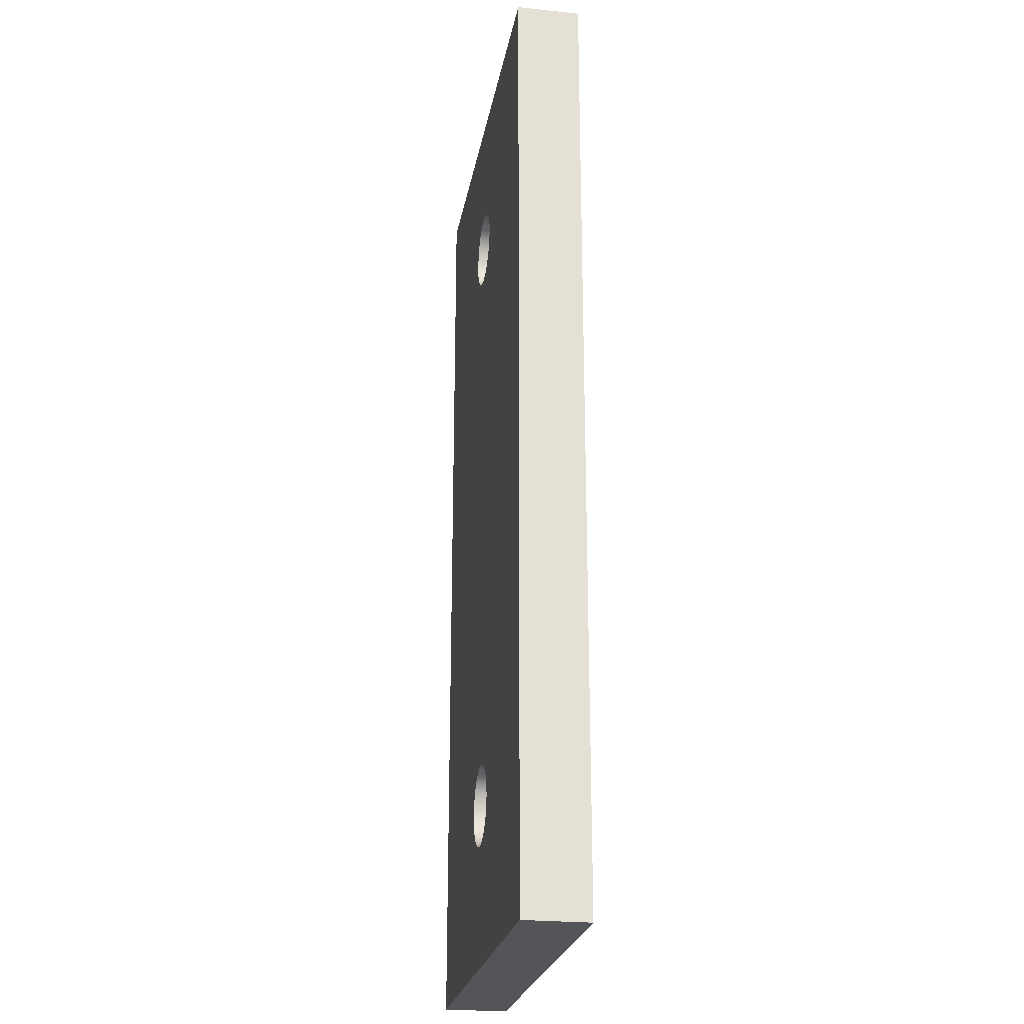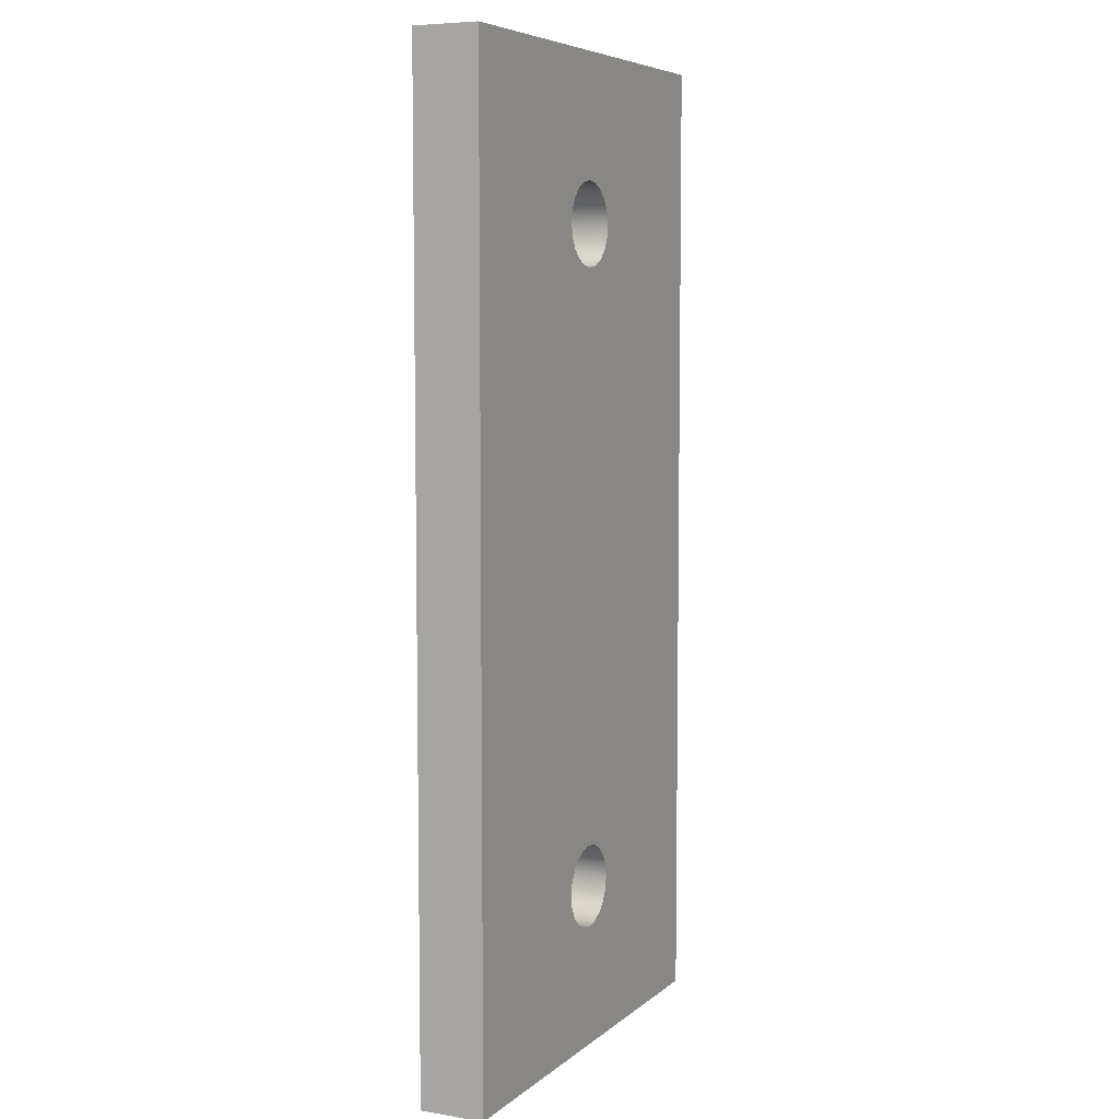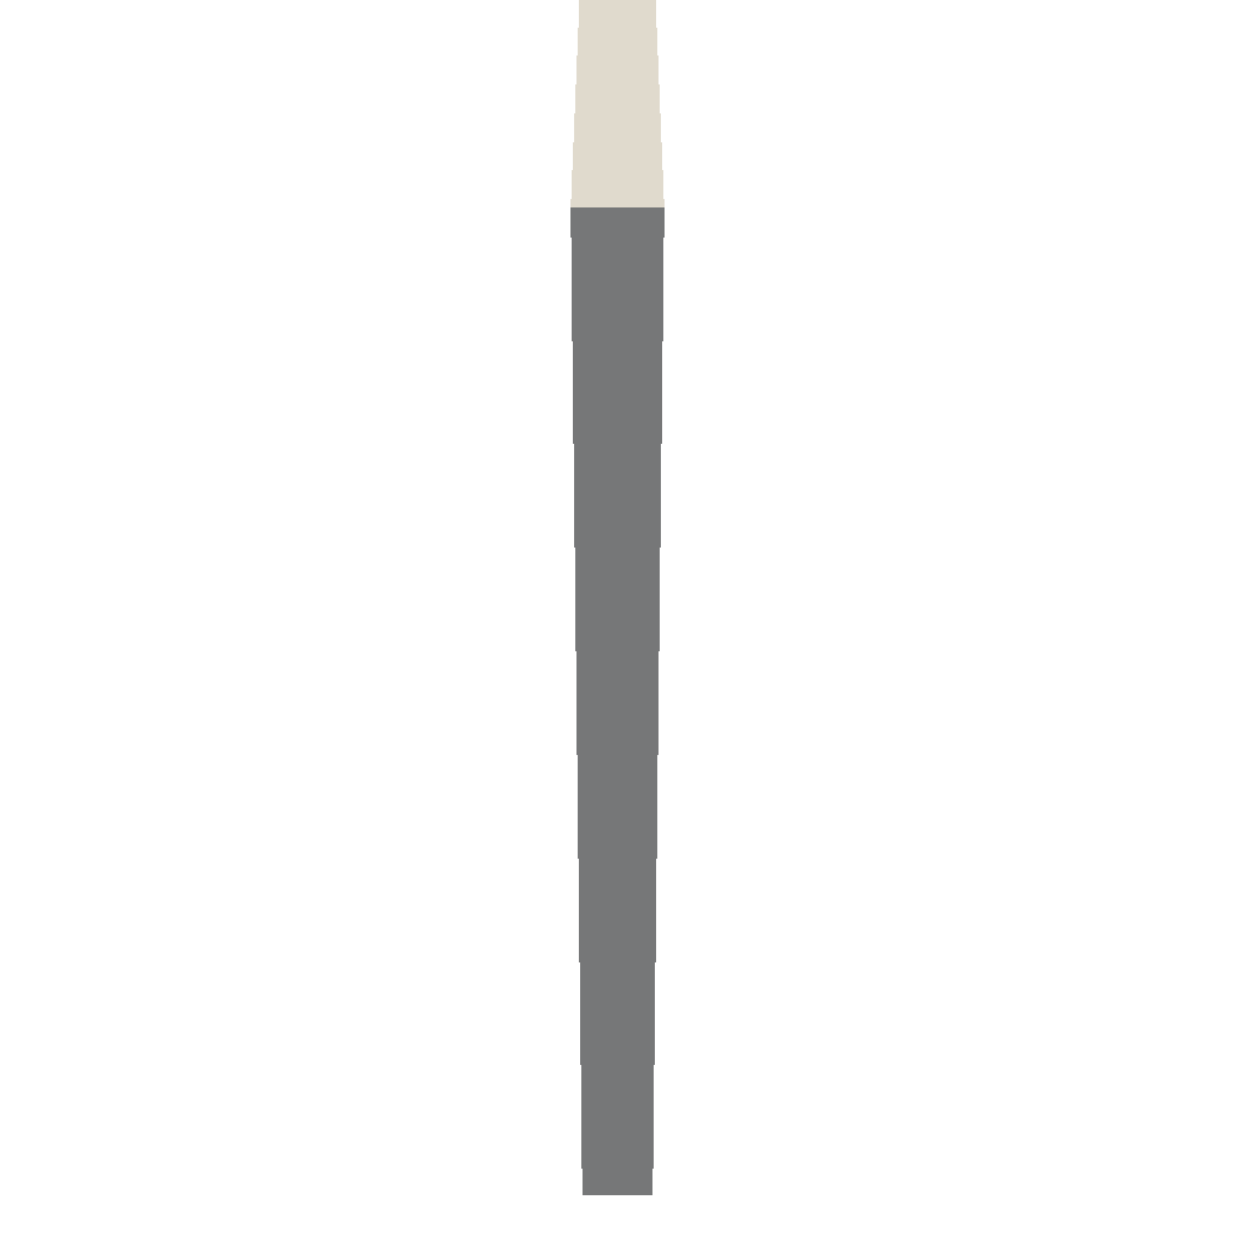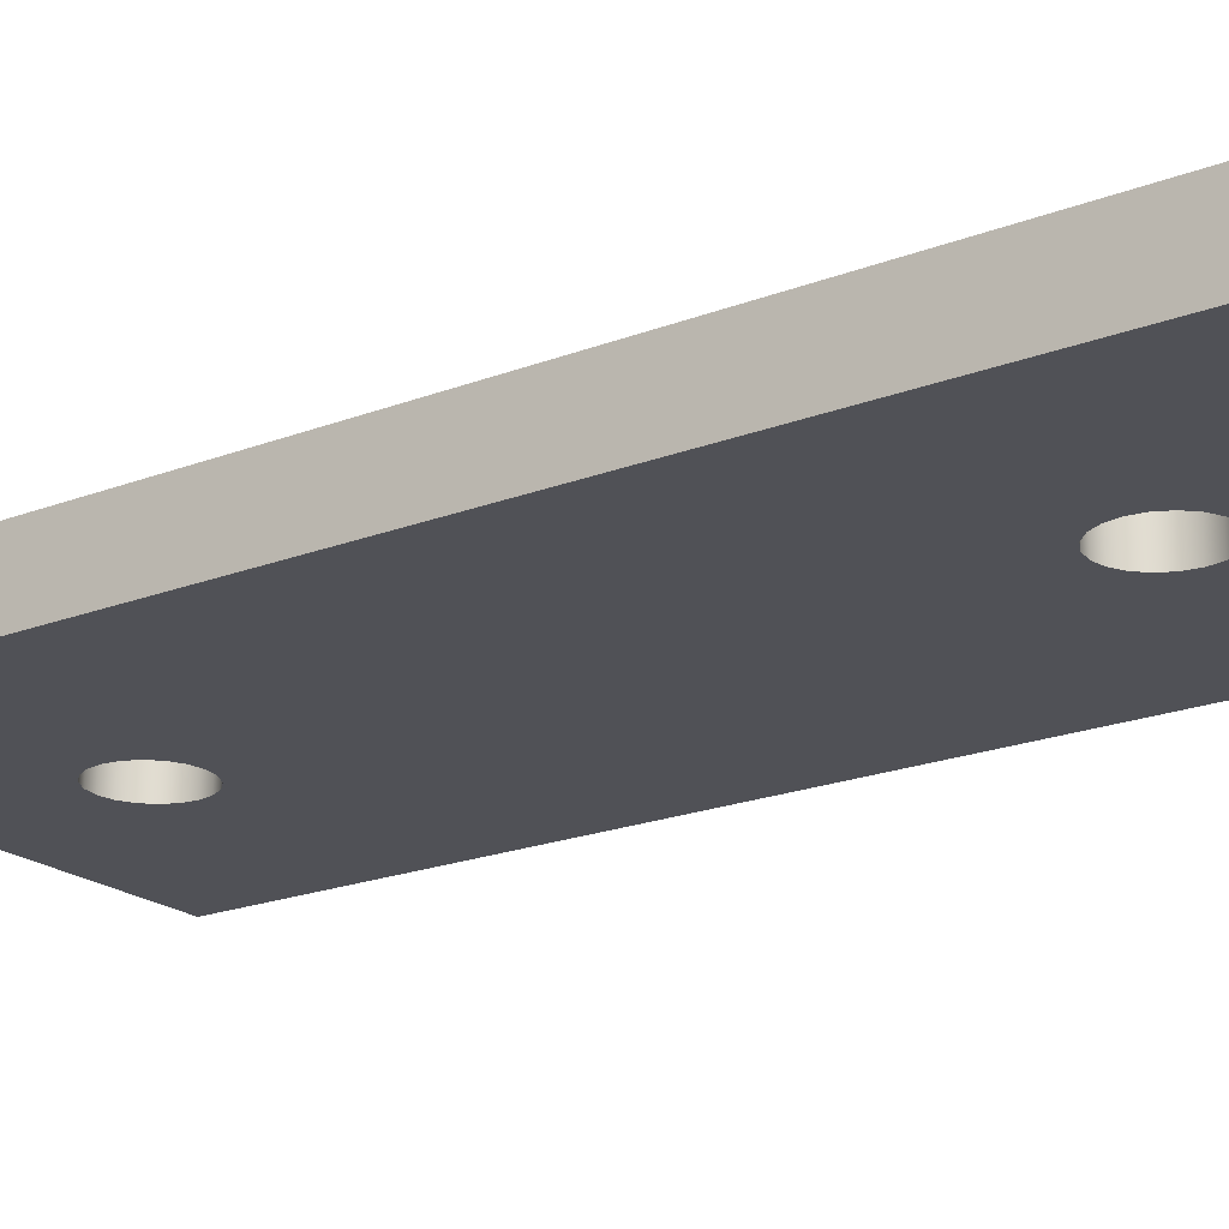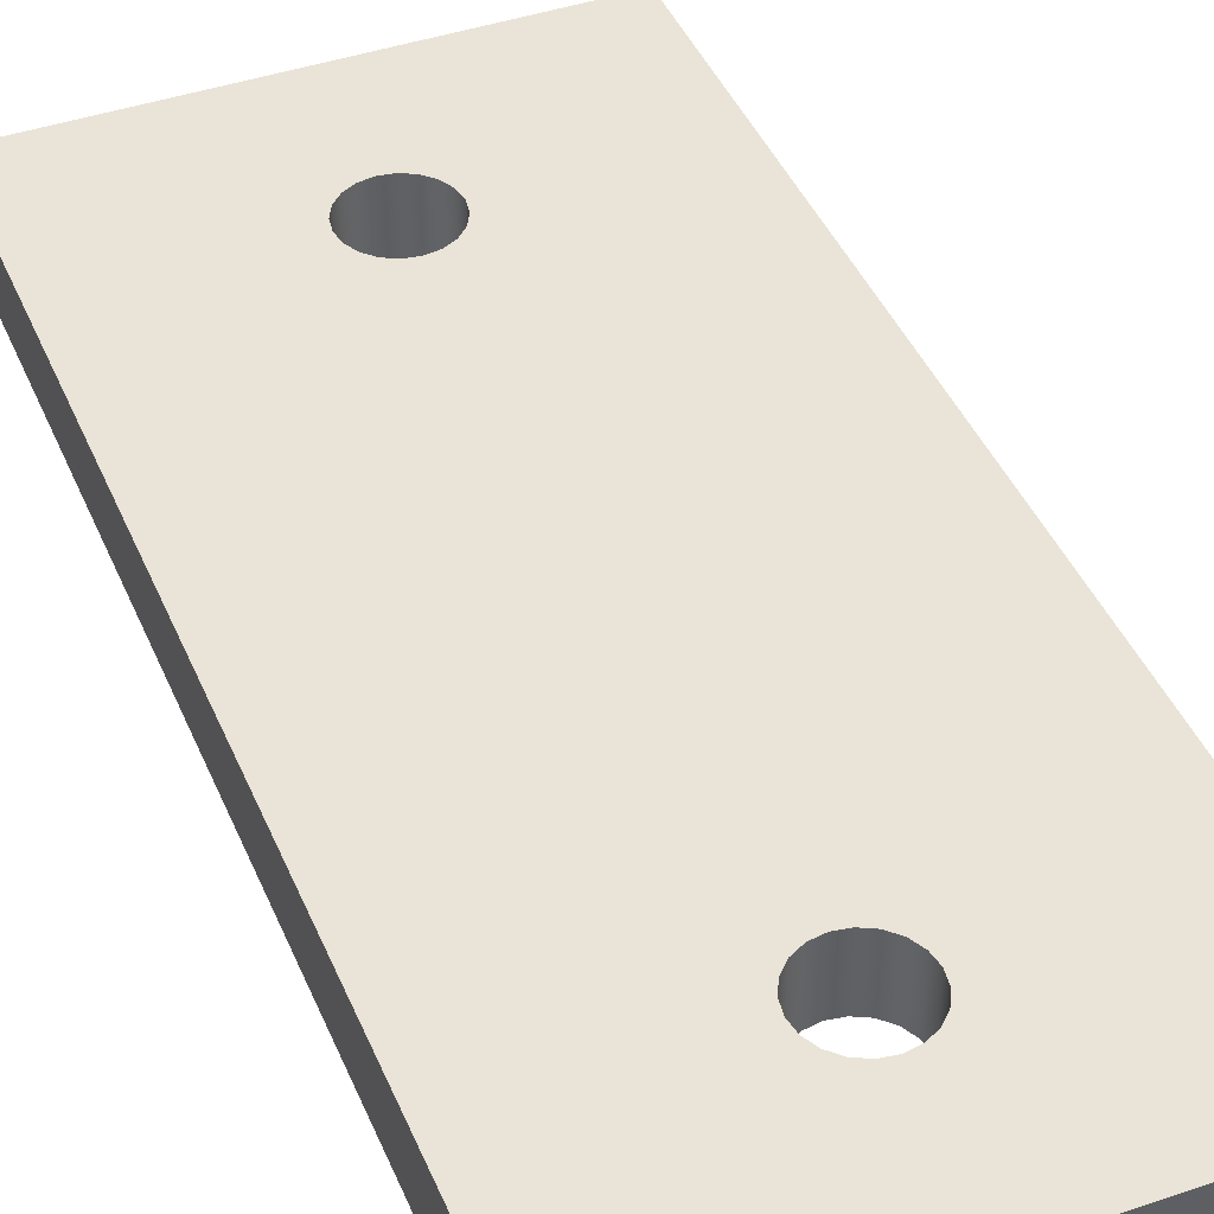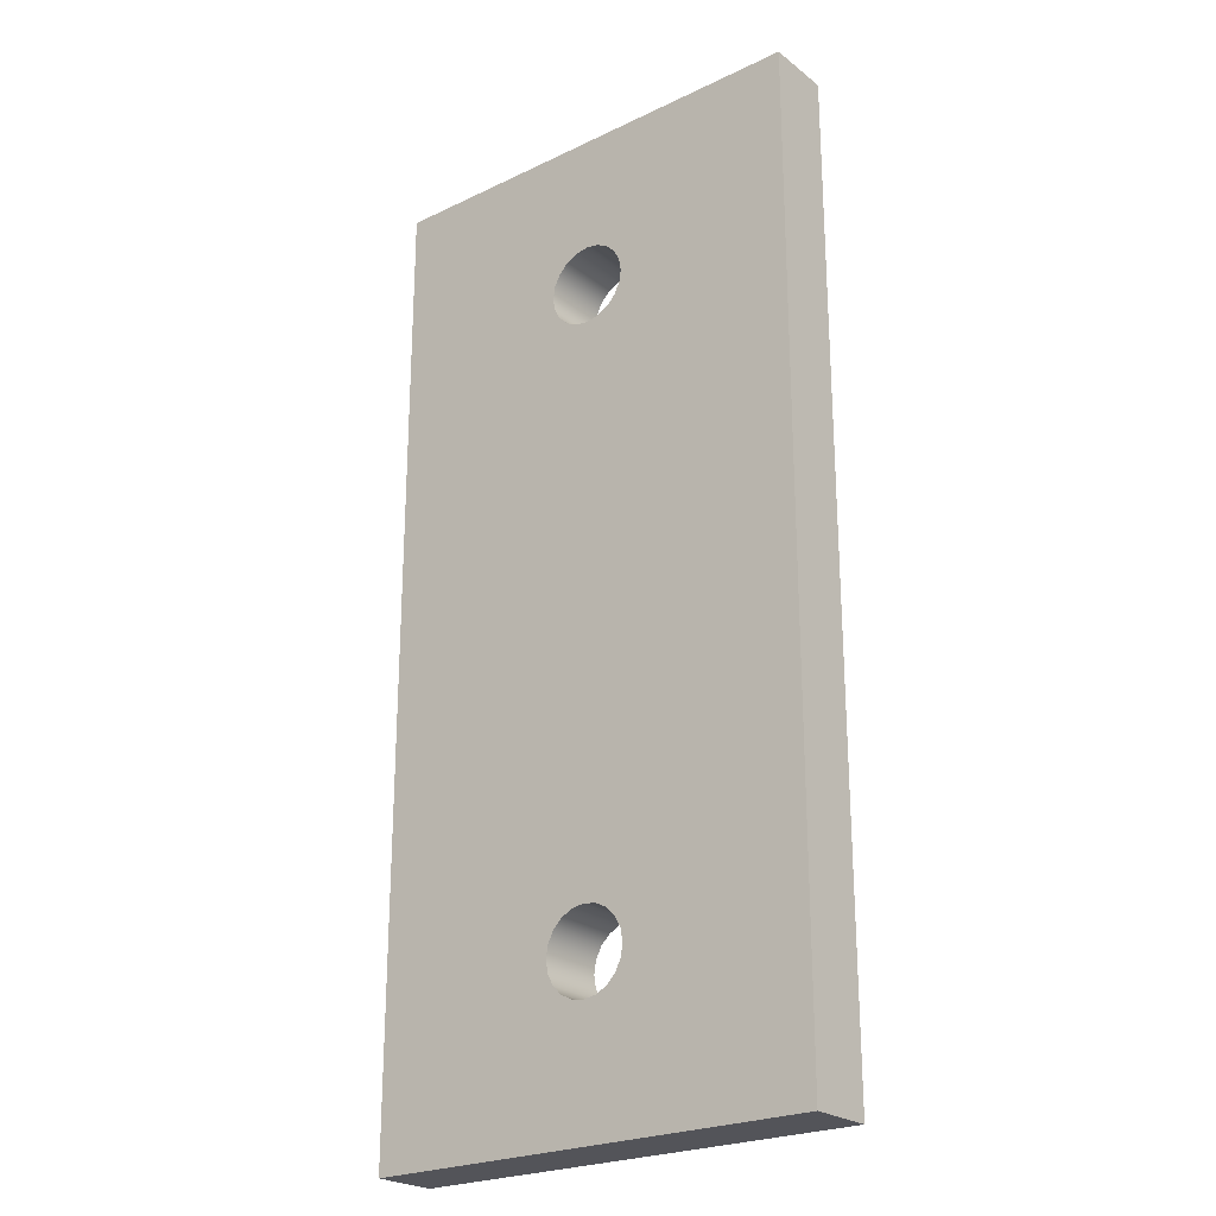
<metadata>
{"format":"obj","ext":"obj","renderer":"f3d","projection":"perspective","resolution":1024,"background":"white","views":[{"elev":-24.0,"azim":80.2,"up":"+Z"},{"elev":6.6,"azim":115.6,"up":"+Z"},{"elev":33.0,"azim":90.0,"up":"+Z"},{"elev":-20.3,"azim":125.4,"up":"+Y"},{"elev":43.1,"azim":158.0,"up":"+Y"},{"elev":-23.9,"azim":-141.4,"up":"+Z"}]}
</metadata>
<code>
v -0.635 1 -5
v -0.6039 1 -5.196
v -0.5137 1 -5.373
v -0.3732 1 -5.514
v -0.1962 1 -5.604
v 3.888e-17 1 -5.635
v 0.1962 1 -5.604
v 0.3732 1 -5.514
v 0.5137 1 -5.373
v 0.6039 1 -5.196
v 0.635 1 -5
v 0.6039 1 -4.804
v 0.5137 1 -4.627
v 0.3732 1 -4.486
v 0.1962 1 -4.396
v 3.888e-17 1 -4.365
v -0.1962 1 -4.396
v -0.3732 1 -4.486
v -0.5137 1 -4.627
v -0.6039 1 -4.804
v -0.635 1 5
v -0.6039 1 4.804
v -0.5137 1 4.627
v -0.3732 1 4.486
v -0.1962 1 4.396
v 3.888e-17 1 4.365
v 0.1962 1 4.396
v 0.3732 1 4.486
v 0.5137 1 4.627
v 0.6039 1 4.804
v 0.635 1 5
v 0.6039 1 5.196
v 0.5137 1 5.373
v 0.3732 1 5.514
v 0.1962 1 5.604
v 3.888e-17 1 5.635
v -0.1962 1 5.604
v -0.3732 1 5.514
v -0.5137 1 5.373
v -0.6039 1 5.196
v 3.5 1 -7.5
v -3.5 1 -7.5
v -3.5 1 7.5
v 3.5 1 7.5
v -0.635 0 -5
v -0.6039 0 -4.804
v -0.5137 0 -4.627
v -0.3732 0 -4.486
v -0.1962 0 -4.396
v 3.888e-17 0 -4.365
v 0.1962 0 -4.396
v 0.3732 0 -4.486
v 0.5137 0 -4.627
v 0.6039 0 -4.804
v 0.635 0 -5
v 0.6039 0 -5.196
v 0.5137 0 -5.373
v 0.3732 0 -5.514
v 0.1962 0 -5.604
v 3.888e-17 0 -5.635
v -0.1962 0 -5.604
v -0.3732 0 -5.514
v -0.5137 0 -5.373
v -0.6039 0 -5.196
v -0.635 0 5
v -0.6039 0 5.196
v -0.5137 0 5.373
v -0.3732 0 5.514
v -0.1962 0 5.604
v 3.888e-17 0 5.635
v 0.1962 0 5.604
v 0.3732 0 5.514
v 0.5137 0 5.373
v 0.6039 0 5.196
v 0.635 0 5
v 0.6039 0 4.804
v 0.5137 0 4.627
v 0.3732 0 4.486
v 0.1962 0 4.396
v 3.888e-17 0 4.365
v -0.1962 0 4.396
v -0.3732 0 4.486
v -0.5137 0 4.627
v -0.6039 0 4.804
v -3.5 0 -7.5
v 3.5 0 -7.5
v 3.5 0 7.5
v -3.5 0 7.5
v 3.5 0 -7.5
v -3.5 0 -7.5
v -3.5 1 -7.5
v 3.5 1 -7.5
v -3.5 0 7.5
v 3.5 0 7.5
v 3.5 1 7.5
v -3.5 1 7.5
v -3.5 0 -7.5
v -3.5 0 7.5
v -3.5 1 7.5
v -3.5 1 -7.5
v -0.635 1 5
v -0.6039 1 5.196
v -0.5137 1 5.373
v -0.3732 1 5.514
v -0.1962 1 5.604
v 3.888e-17 1 5.635
v 0.1962 1 5.604
v 0.3732 1 5.514
v 0.5137 1 5.373
v 0.6039 1 5.196
v 0.635 1 5
v 0.6039 1 4.804
v 0.5137 1 4.627
v 0.3732 1 4.486
v 0.1962 1 4.396
v 3.888e-17 1 4.365
v -0.1962 1 4.396
v -0.3732 1 4.486
v -0.5137 1 4.627
v -0.6039 1 4.804
v -0.635 0 5
v -0.6039 0 4.804
v -0.5137 0 4.627
v -0.3732 0 4.486
v -0.1962 0 4.396
v 3.888e-17 0 4.365
v 0.1962 0 4.396
v 0.3732 0 4.486
v 0.5137 0 4.627
v 0.6039 0 4.804
v 0.635 0 5
v 0.6039 0 5.196
v 0.5137 0 5.373
v 0.3732 0 5.514
v 0.1962 0 5.604
v 3.888e-17 0 5.635
v -0.1962 0 5.604
v -0.3732 0 5.514
v -0.5137 0 5.373
v -0.6039 0 5.196
v -0.635 1 5
v -0.635 0 5
v -0.635 1 -5
v -0.6039 1 -4.804
v -0.5137 1 -4.627
v -0.3732 1 -4.486
v -0.1962 1 -4.396
v 3.888e-17 1 -4.365
v 0.1962 1 -4.396
v 0.3732 1 -4.486
v 0.5137 1 -4.627
v 0.6039 1 -4.804
v 0.635 1 -5
v 0.6039 1 -5.196
v 0.5137 1 -5.373
v 0.3732 1 -5.514
v 0.1962 1 -5.604
v 3.888e-17 1 -5.635
v -0.1962 1 -5.604
v -0.3732 1 -5.514
v -0.5137 1 -5.373
v -0.6039 1 -5.196
v -0.635 0 -5
v -0.6039 0 -5.196
v -0.5137 0 -5.373
v -0.3732 0 -5.514
v -0.1962 0 -5.604
v 3.888e-17 0 -5.635
v 0.1962 0 -5.604
v 0.3732 0 -5.514
v 0.5137 0 -5.373
v 0.6039 0 -5.196
v 0.635 0 -5
v 0.6039 0 -4.804
v 0.5137 0 -4.627
v 0.3732 0 -4.486
v 0.1962 0 -4.396
v 3.888e-17 0 -4.365
v -0.1962 0 -4.396
v -0.3732 0 -4.486
v -0.5137 0 -4.627
v -0.6039 0 -4.804
v -0.635 1 -5
v -0.635 0 -5
v 3.5 0 7.5
v 3.5 0 -7.5
v 3.5 1 -7.5
v 3.5 1 7.5
f 20 1 42
f 42 1 2
f 42 2 3
f 3 4 42
f 42 4 5
f 42 5 6
f 42 6 41
f 41 6 7
f 41 7 8
f 8 9 41
f 41 9 10
f 41 10 11
f 11 12 41
f 41 12 44
f 44 12 30
f 44 30 31
f 30 12 29
f 29 12 13
f 29 13 28
f 28 13 14
f 28 14 15
f 28 15 27
f 27 15 16
f 27 16 26
f 26 16 25
f 25 16 17
f 25 17 24
f 24 17 18
f 24 18 19
f 24 19 23
f 23 19 20
f 23 20 22
f 22 20 43
f 22 43 21
f 21 43 40
f 40 43 39
f 39 43 38
f 38 43 37
f 37 43 36
f 36 43 44
f 36 44 35
f 35 44 34
f 34 44 33
f 33 44 32
f 32 44 31
f 43 20 42
f 64 45 85
f 85 45 46
f 85 46 88
f 88 46 84
f 88 84 65
f 84 46 83
f 83 46 47
f 83 47 82
f 82 47 48
f 82 48 49
f 82 49 81
f 81 49 50
f 81 50 80
f 80 50 79
f 79 50 51
f 79 51 78
f 78 51 52
f 78 52 53
f 78 53 77
f 77 53 54
f 77 54 76
f 76 54 87
f 76 87 75
f 75 87 74
f 74 87 73
f 73 87 72
f 72 87 71
f 71 87 70
f 70 87 88
f 70 88 69
f 69 88 68
f 68 88 67
f 67 88 66
f 66 88 65
f 87 54 86
f 86 54 55
f 86 55 56
f 56 57 86
f 86 57 58
f 86 58 59
f 59 60 86
f 86 60 85
f 85 60 61
f 85 61 62
f 62 63 85
f 85 63 64
f 89 90 92
f 92 90 91
f 93 94 96
f 96 94 95
f 97 98 100
f 100 98 99
f 102 140 101
f 101 140 142
f 141 121 120
f 120 121 122
f 120 122 119
f 119 122 123
f 119 123 118
f 118 123 124
f 118 124 117
f 117 124 125
f 117 125 116
f 116 125 126
f 116 126 115
f 115 126 127
f 115 127 114
f 114 127 128
f 114 128 113
f 113 128 129
f 113 129 112
f 112 129 130
f 112 130 111
f 111 130 131
f 111 131 110
f 110 131 132
f 110 132 109
f 109 132 133
f 109 133 108
f 108 133 134
f 108 134 107
f 107 134 135
f 107 135 106
f 106 135 136
f 106 136 105
f 105 136 137
f 105 137 104
f 104 137 138
f 104 138 103
f 103 138 139
f 103 139 102
f 102 139 140
f 144 182 143
f 143 182 184
f 183 163 162
f 162 163 164
f 162 164 161
f 161 164 165
f 161 165 160
f 160 165 166
f 160 166 159
f 159 166 167
f 159 167 158
f 158 167 168
f 158 168 157
f 157 168 169
f 157 169 156
f 156 169 170
f 156 170 155
f 155 170 171
f 155 171 154
f 154 171 172
f 154 172 153
f 153 172 173
f 153 173 152
f 152 173 174
f 152 174 151
f 151 174 175
f 151 175 150
f 150 175 176
f 150 176 149
f 149 176 177
f 149 177 148
f 148 177 178
f 148 178 147
f 147 178 179
f 147 179 146
f 146 179 180
f 146 180 145
f 145 180 181
f 145 181 144
f 144 181 182
f 185 186 188
f 188 186 187

</code>
